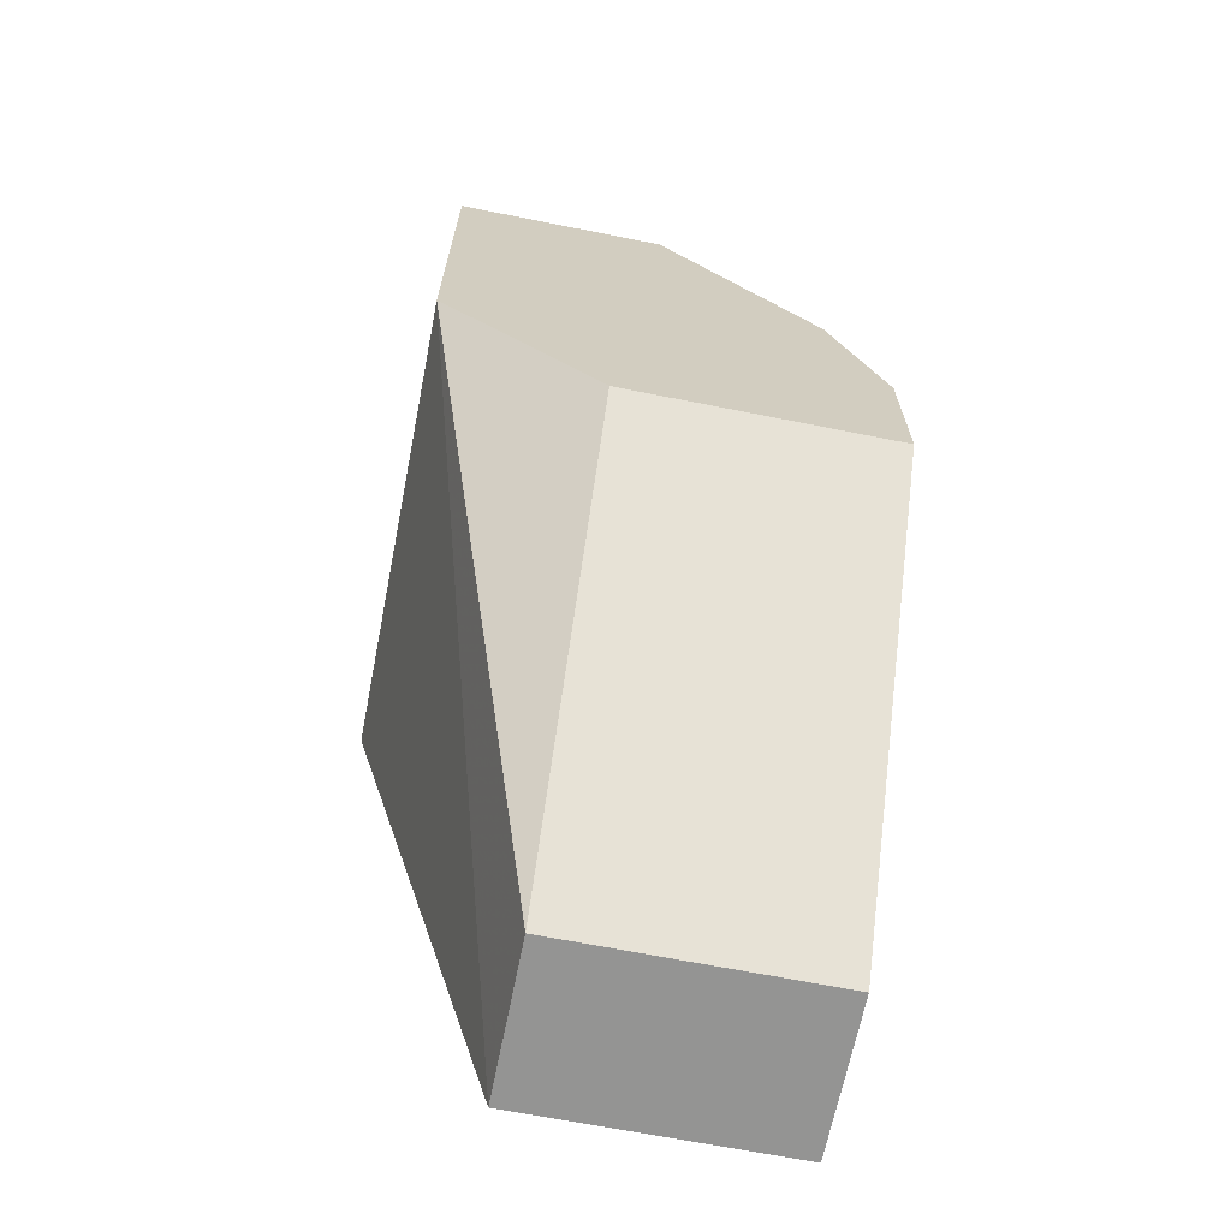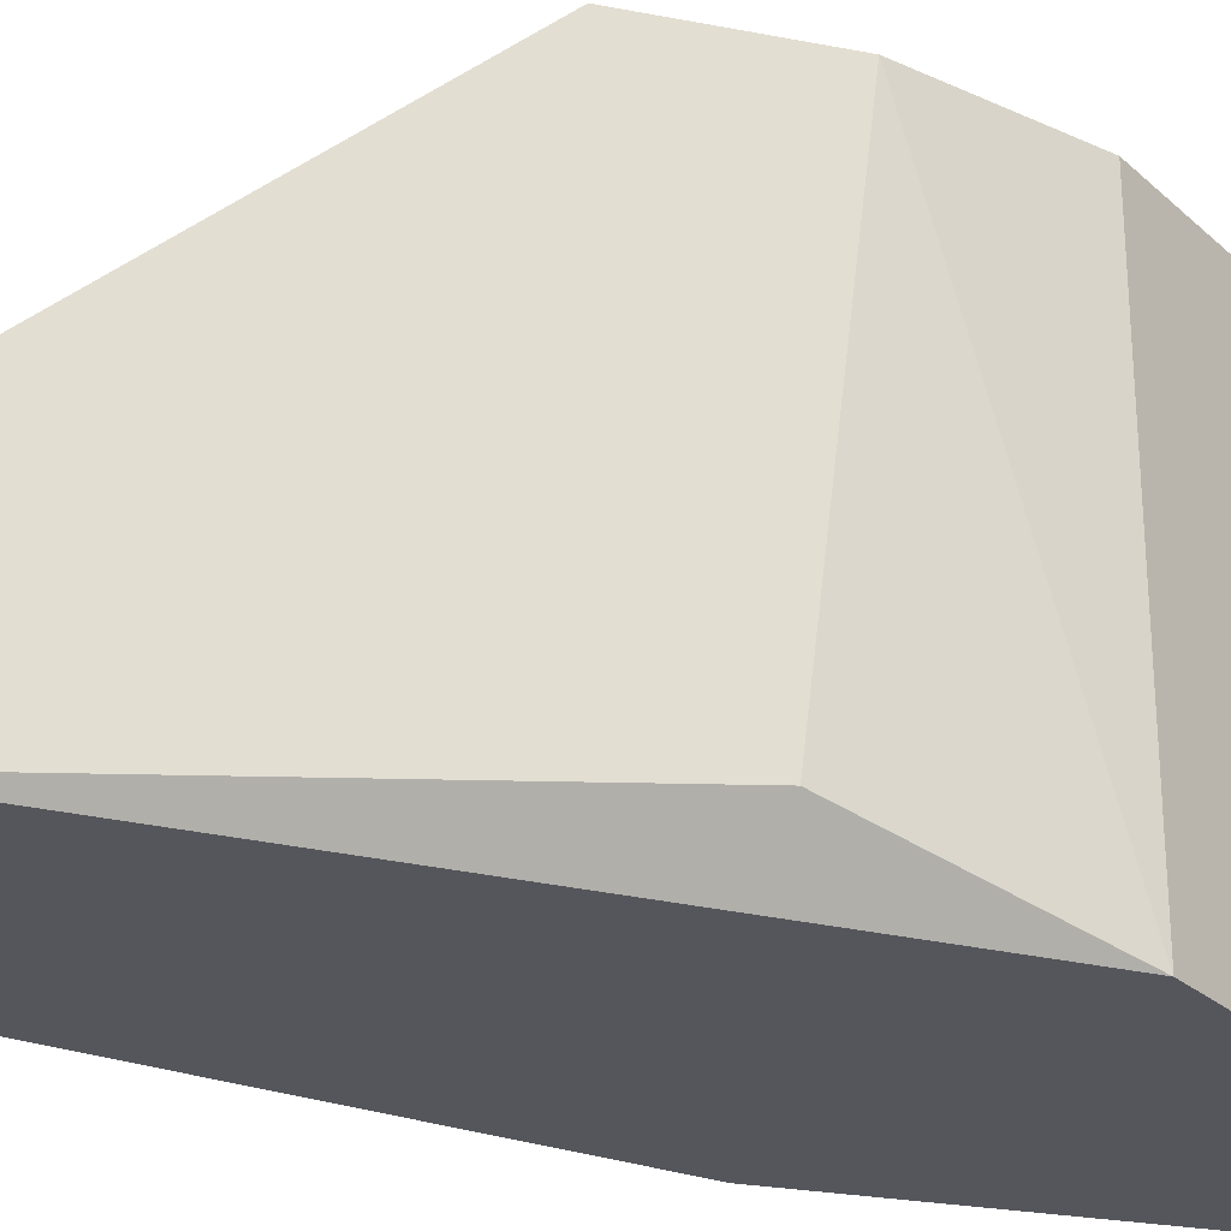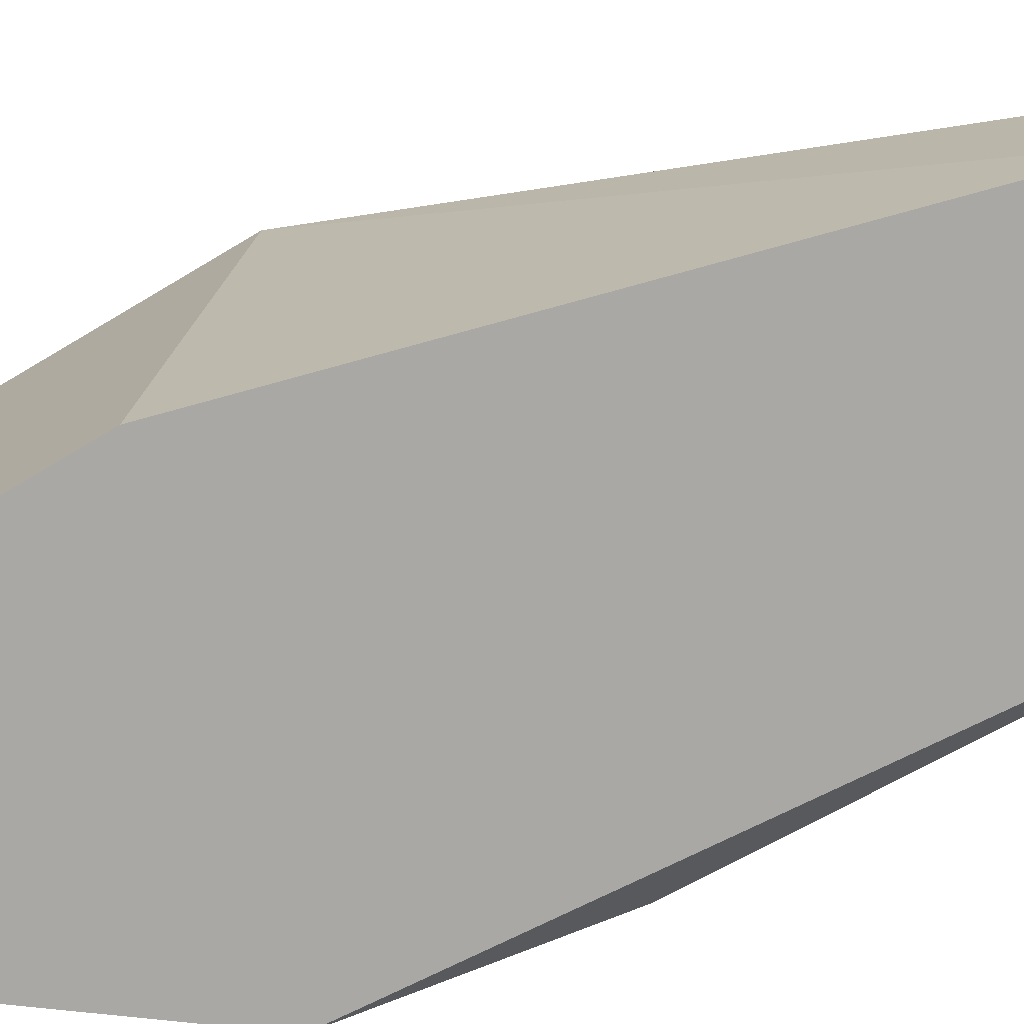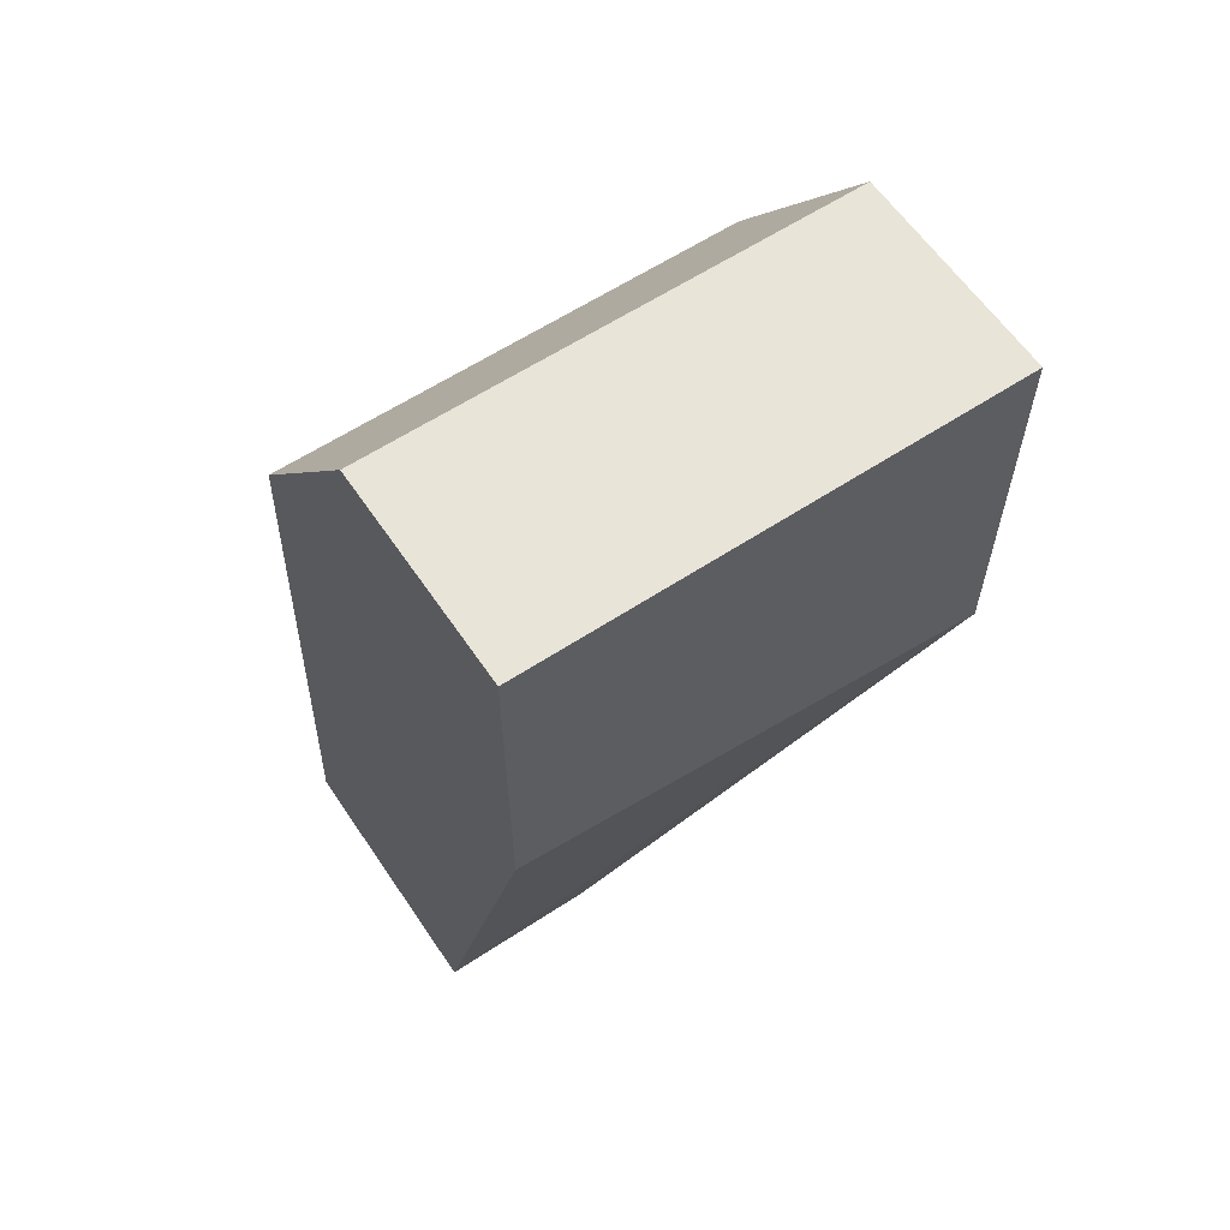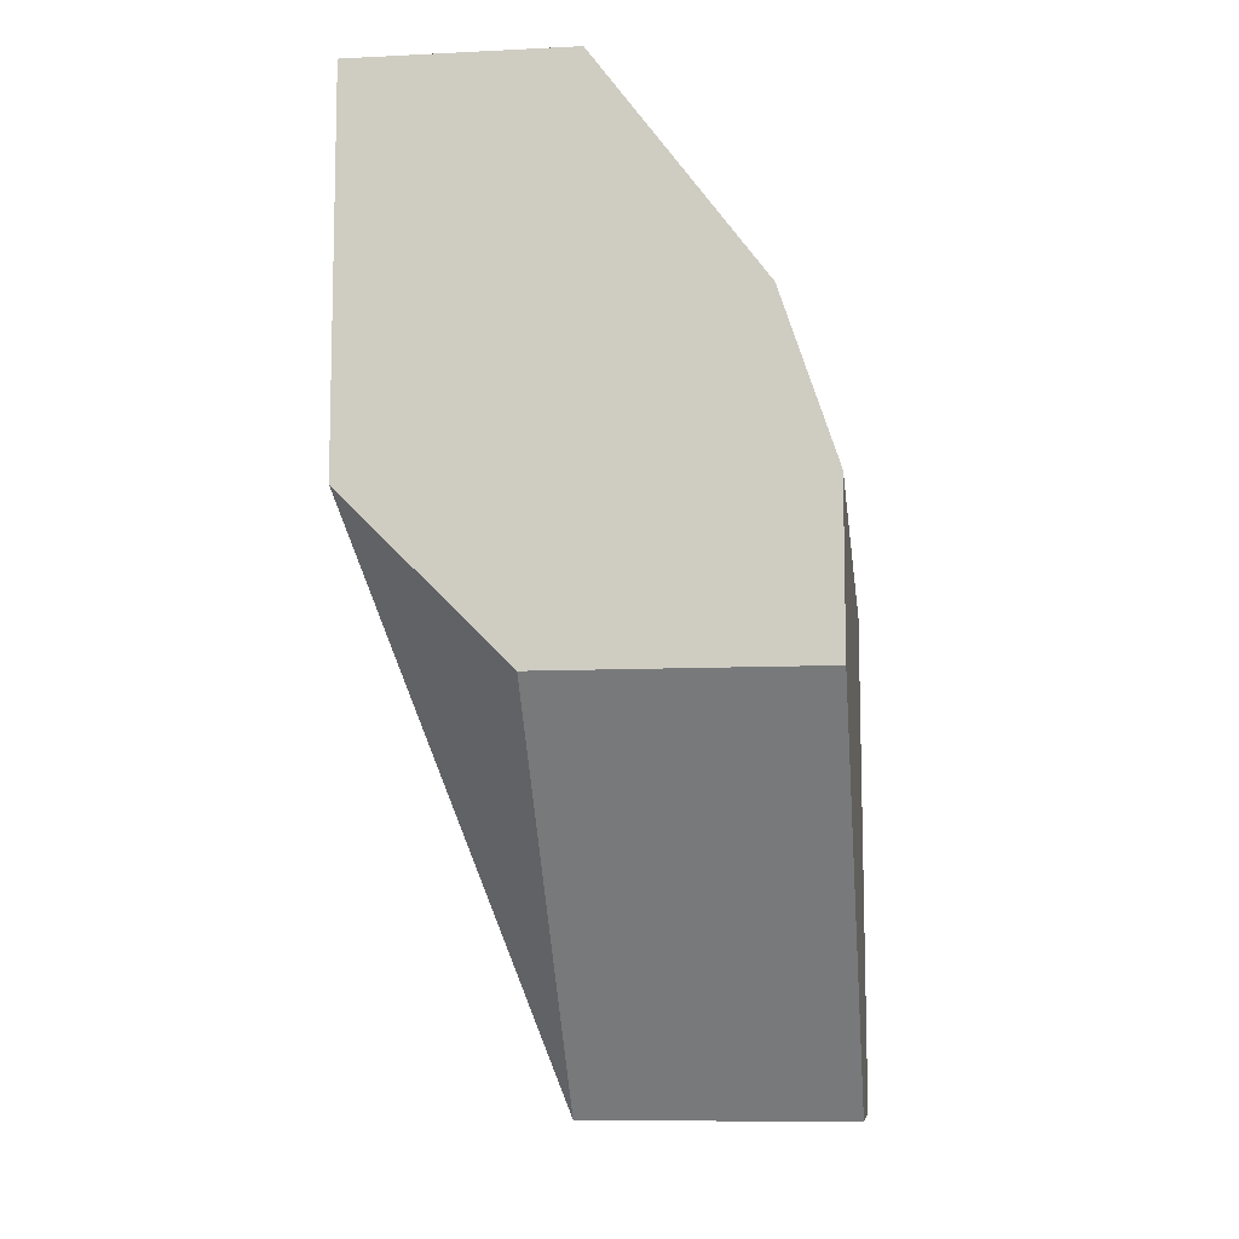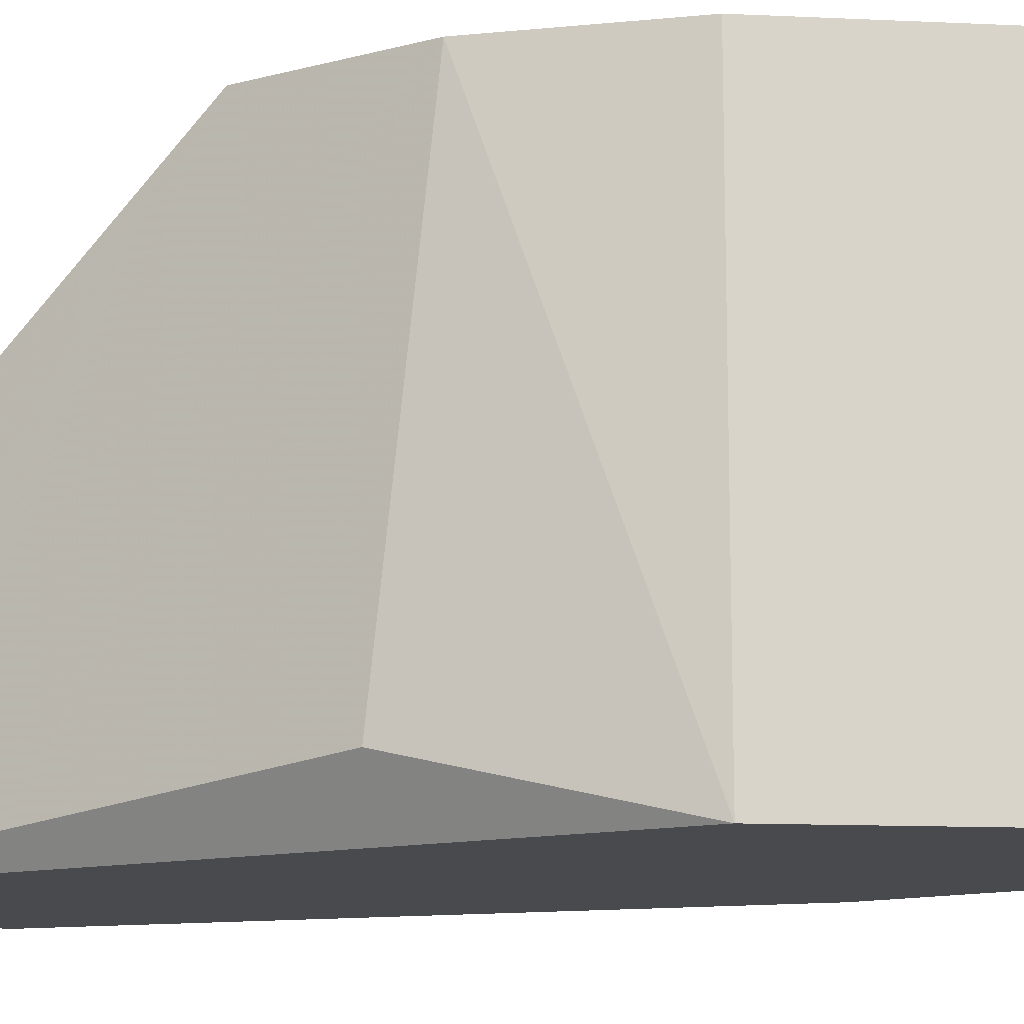
<metadata>
{"format":"obj","ext":"obj","renderer":"f3d","projection":"perspective","resolution":1024,"background":"white","views":[{"elev":-67.0,"azim":168.7,"up":"+Z"},{"elev":-26.2,"azim":-107.0,"up":"+Y"},{"elev":-75.1,"azim":120.7,"up":"+Y"},{"elev":60.7,"azim":56.1,"up":"+Z"},{"elev":-9.2,"azim":-172.7,"up":"+Z"},{"elev":-13.4,"azim":-59.1,"up":"+Y"}]}
</metadata>
<code>
v -0.02131 0.003515 0.008978
v -0.02131 0.003515 0.01379
v -0.02131 0.01073 0.01379
v -0.02131 0.01073 0.008174
v -0.02372 0.003515 0.000157
v -0.02372 0.01073 0.005771
v -0.02372 0.005922 0.000157
v -0.02452 0.003515 0.01379
v -0.02452 0.01073 0.01379
v -0.02773 0.003515 0.000157
v -0.02773 0.01073 0.005771
v -0.02773 0.01073 0.008174
v -0.02773 0.005922 0.000157
v -0.02773 0.004317 0.007374
v -0.02692 0.003515 0.01058
v -0.02692 0.01073 0.01058
f 9 12 16
f 10 5 2
f 10 2 15
f 9 4 11
f 5 10 7
f 4 5 7
f 9 2 3
f 4 9 3
f 2 4 3
f 2 5 1
f 4 2 1
f 5 4 1
f 2 9 8
f 9 15 8
f 15 2 8
f 11 10 12
f 9 11 12
f 10 11 13
f 7 10 13
f 11 7 13
f 11 4 6
f 4 7 6
f 7 11 6
f 10 15 14
f 12 10 14
f 15 12 14
f 15 9 16
f 12 15 16

</code>
